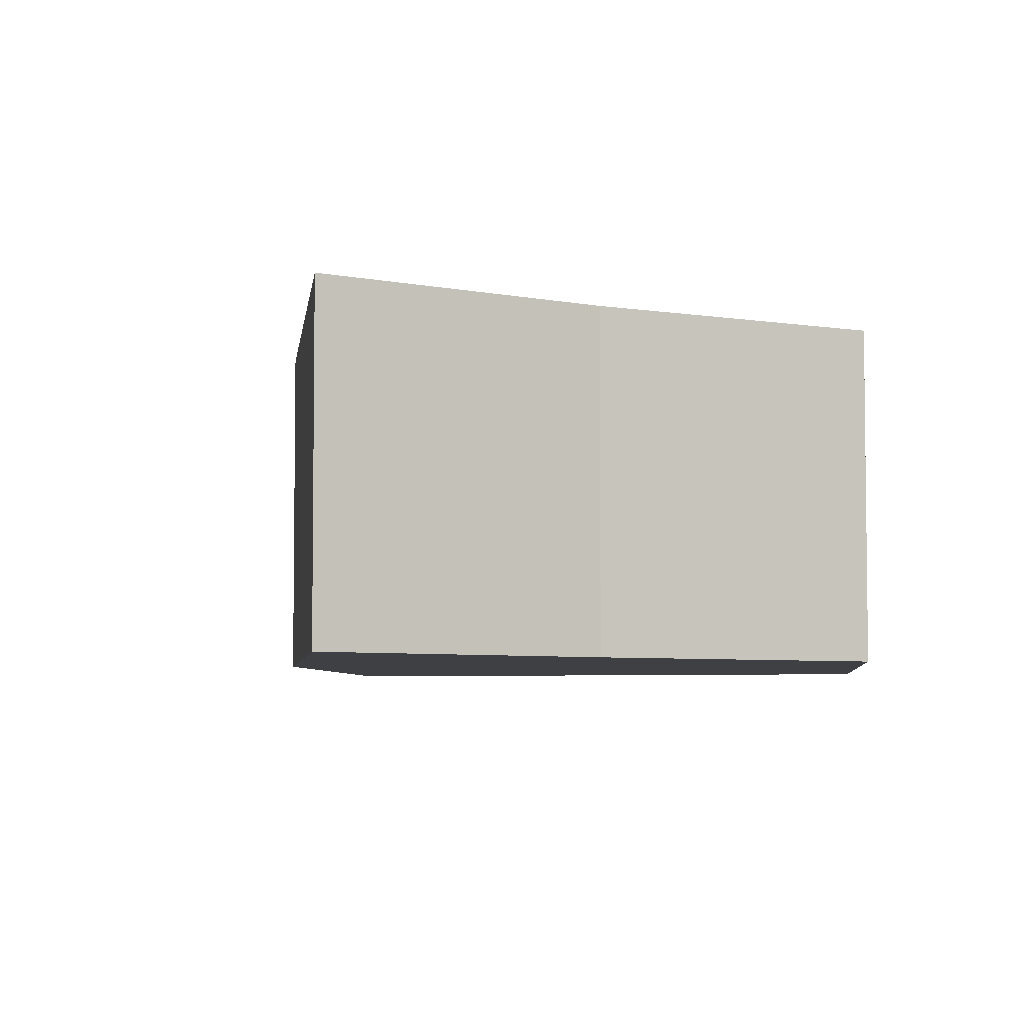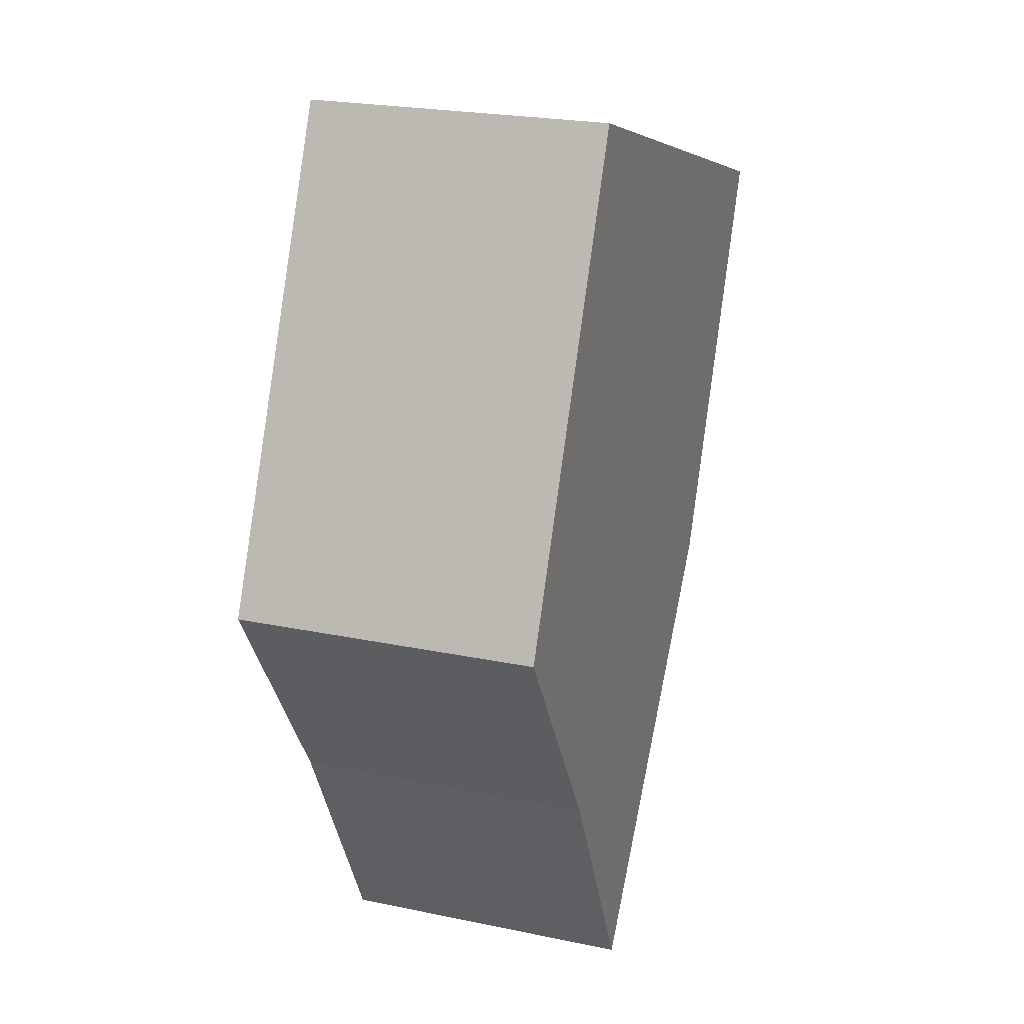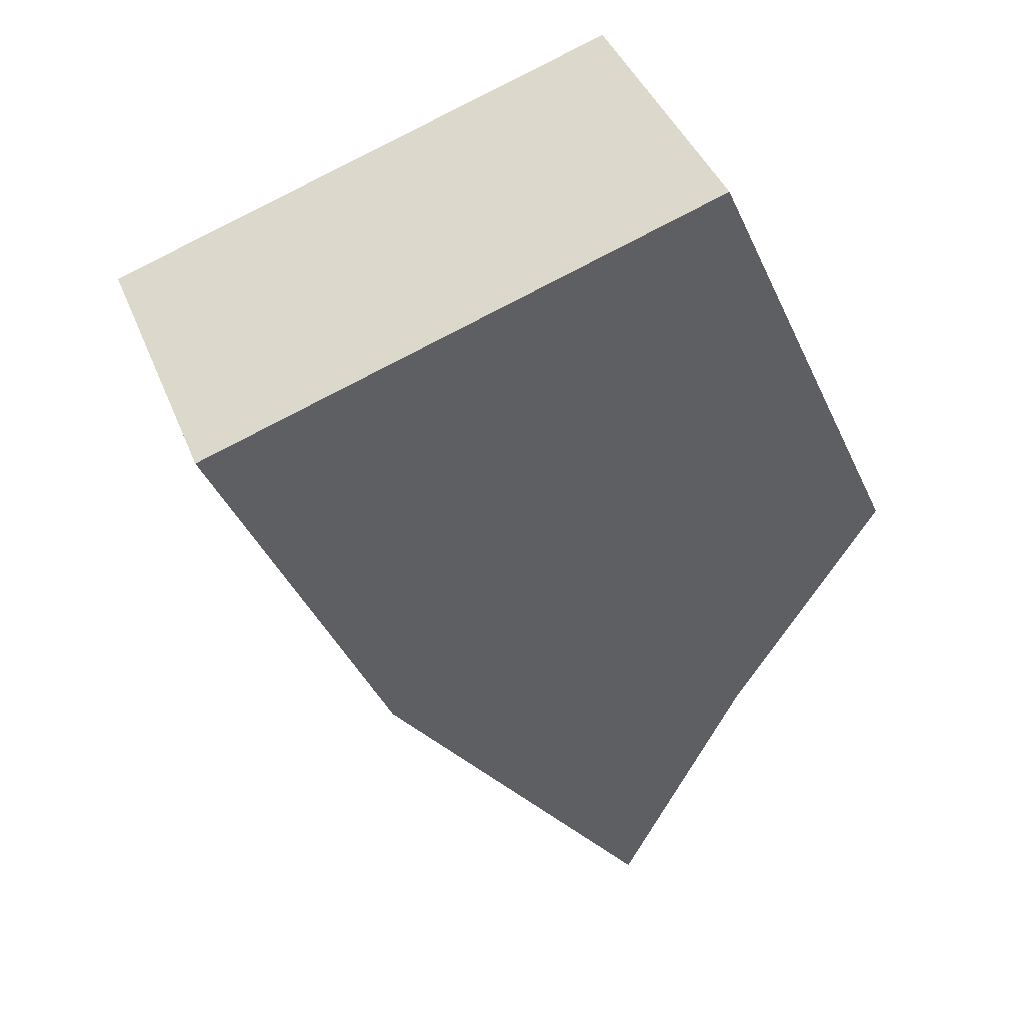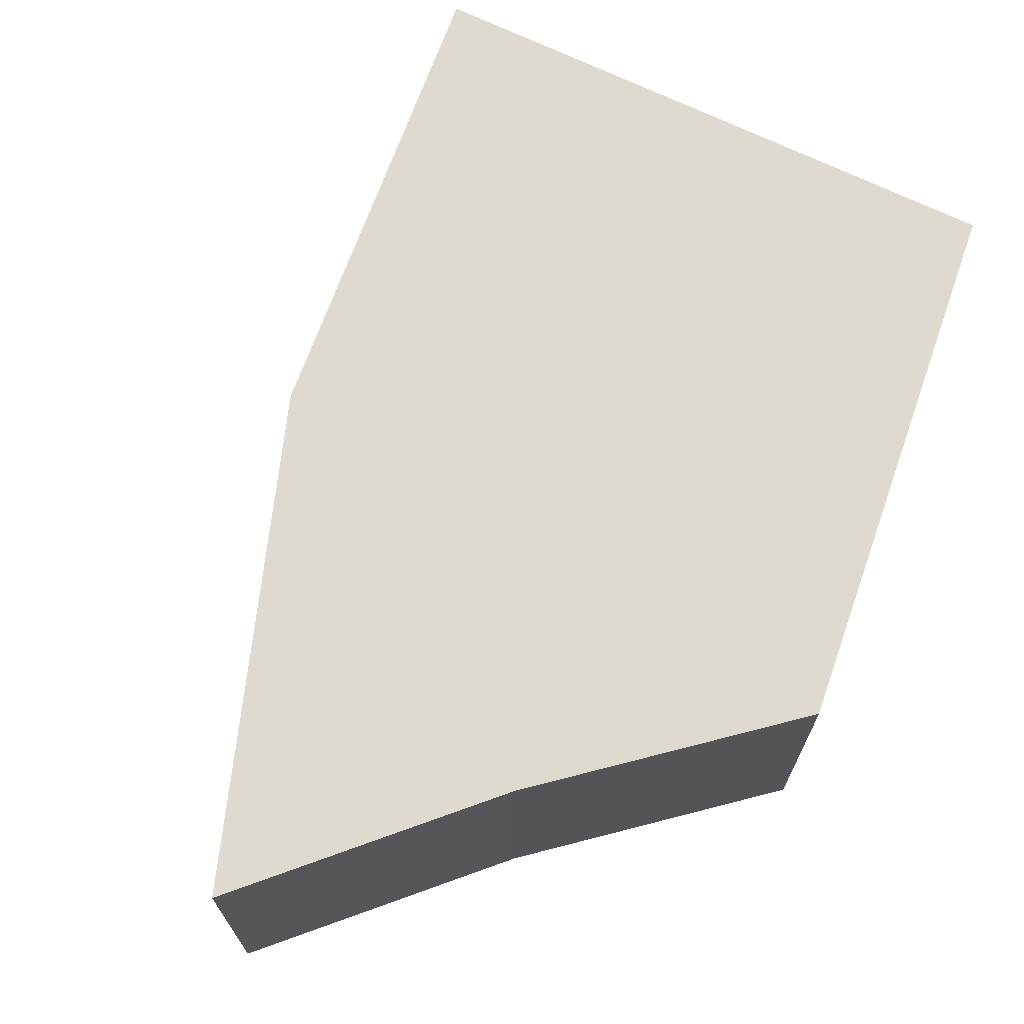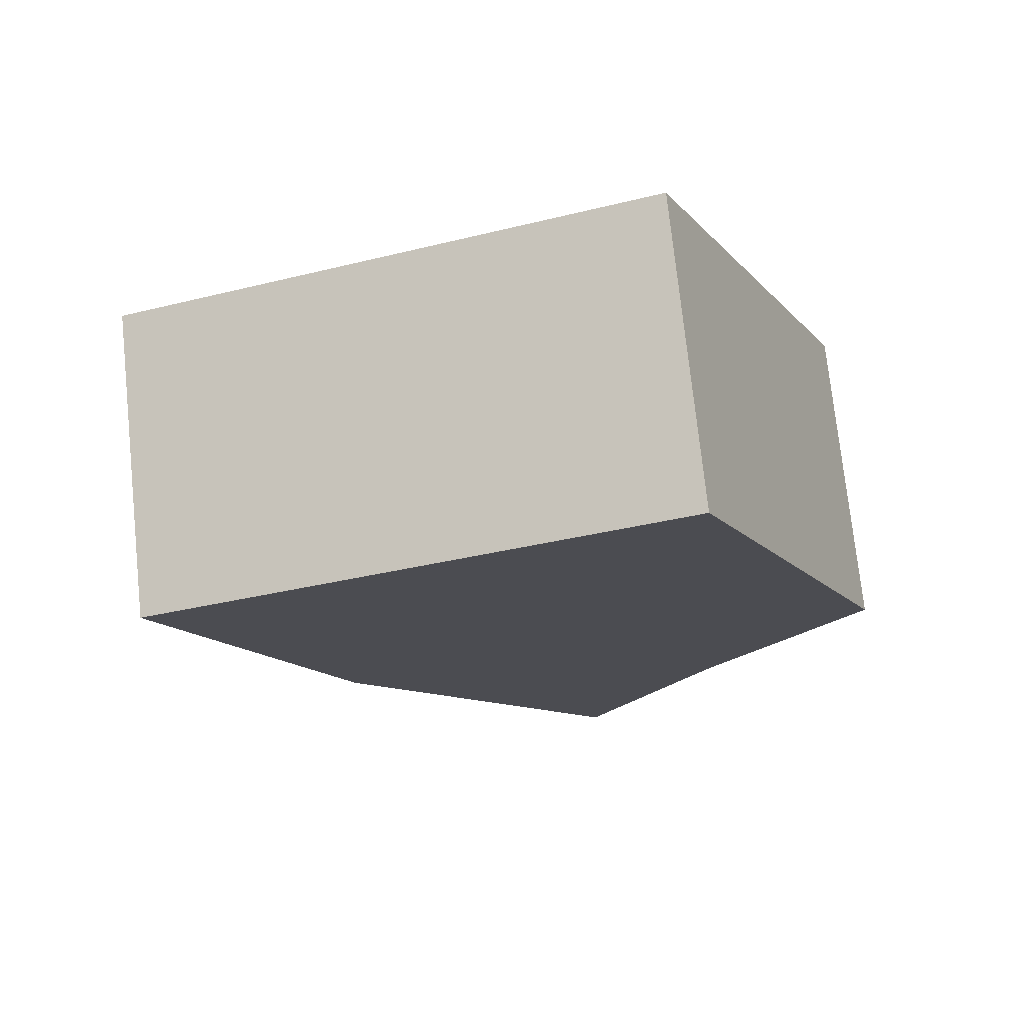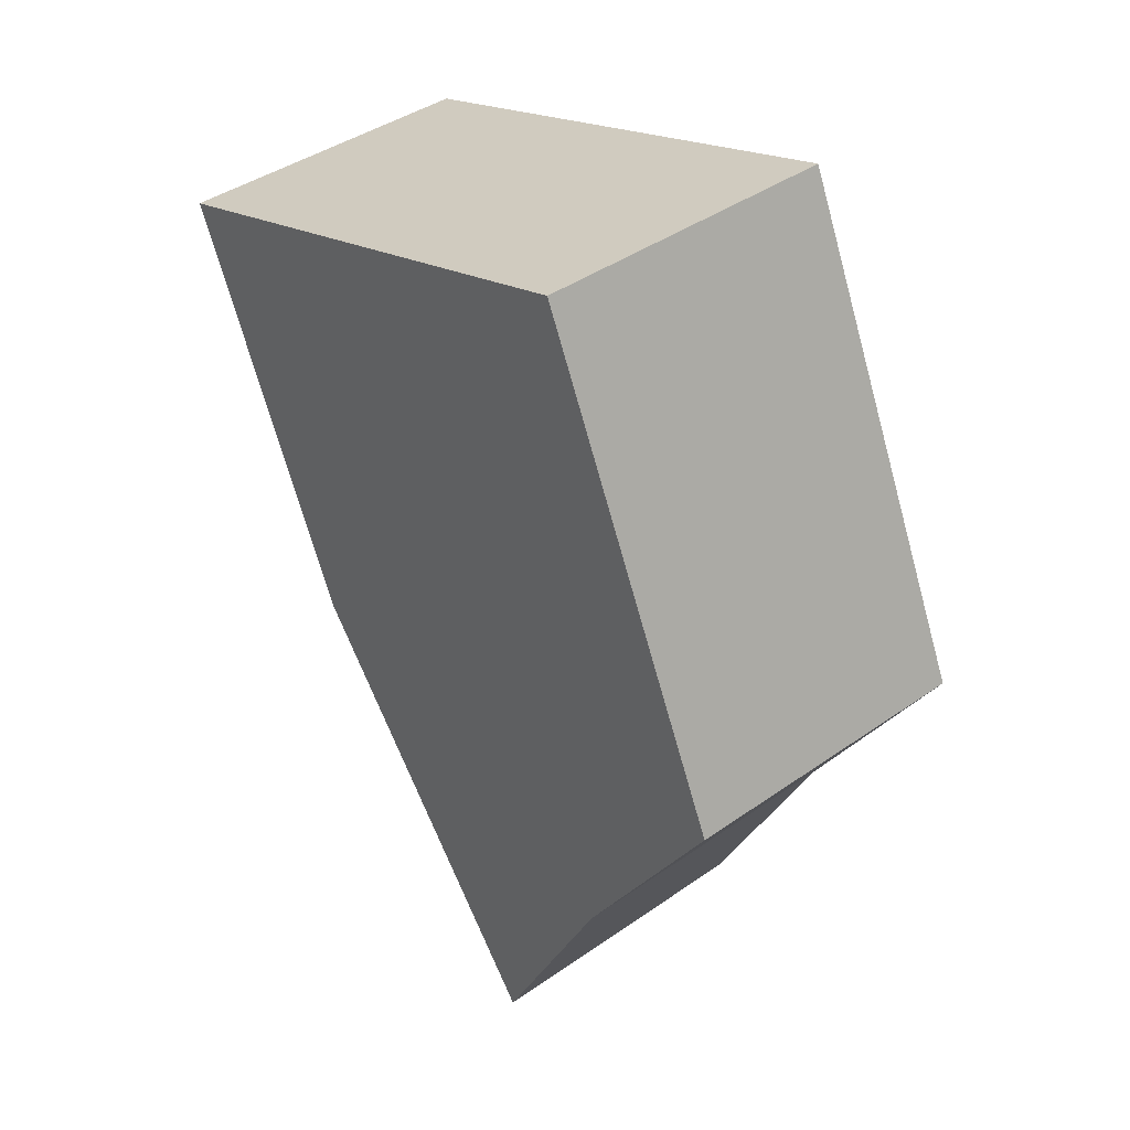
<metadata>
{"format":"obj","ext":"obj","renderer":"f3d","projection":"perspective","resolution":1024,"background":"white","views":[{"elev":-5.1,"azim":-150.0,"up":"+Y"},{"elev":23.0,"azim":-70.4,"up":"+Z"},{"elev":42.2,"azim":159.1,"up":"+Z"},{"elev":70.7,"azim":-136.5,"up":"+Y"},{"elev":74.3,"azim":174.0,"up":"+Z"},{"elev":41.3,"azim":-130.4,"up":"+Z"}]}
</metadata>
<code>
v  0.972 1.986 -1.555
v  3.657 1.986 -0.713
v  1.794 1.986 -3.192
v  0 1.986 1.216e-16
v  4.796 1.986 1.929
v  1.374 1.986 3.039
v  1.794 1.955e-16 -3.192
v  0.972 9.522e-17 -1.555
v  0 0 0
v  1.374 -1.861e-16 3.039
v  4.796 -1.181e-16 1.929
v  3.657 4.366e-17 -0.713
g defaultobject
f 1 2 3
f 2 1 4
f 2 4 5
f 5 4 6
f 7 1 3
f 1 7 8
f 8 4 1
f 4 8 9
f 9 6 4
f 6 9 10
f 10 5 6
f 5 10 11
f 12 3 2
f 3 12 7
f 11 2 5
f 2 11 12
f 12 8 7
f 8 12 9
f 9 12 10
f 10 12 11

</code>
